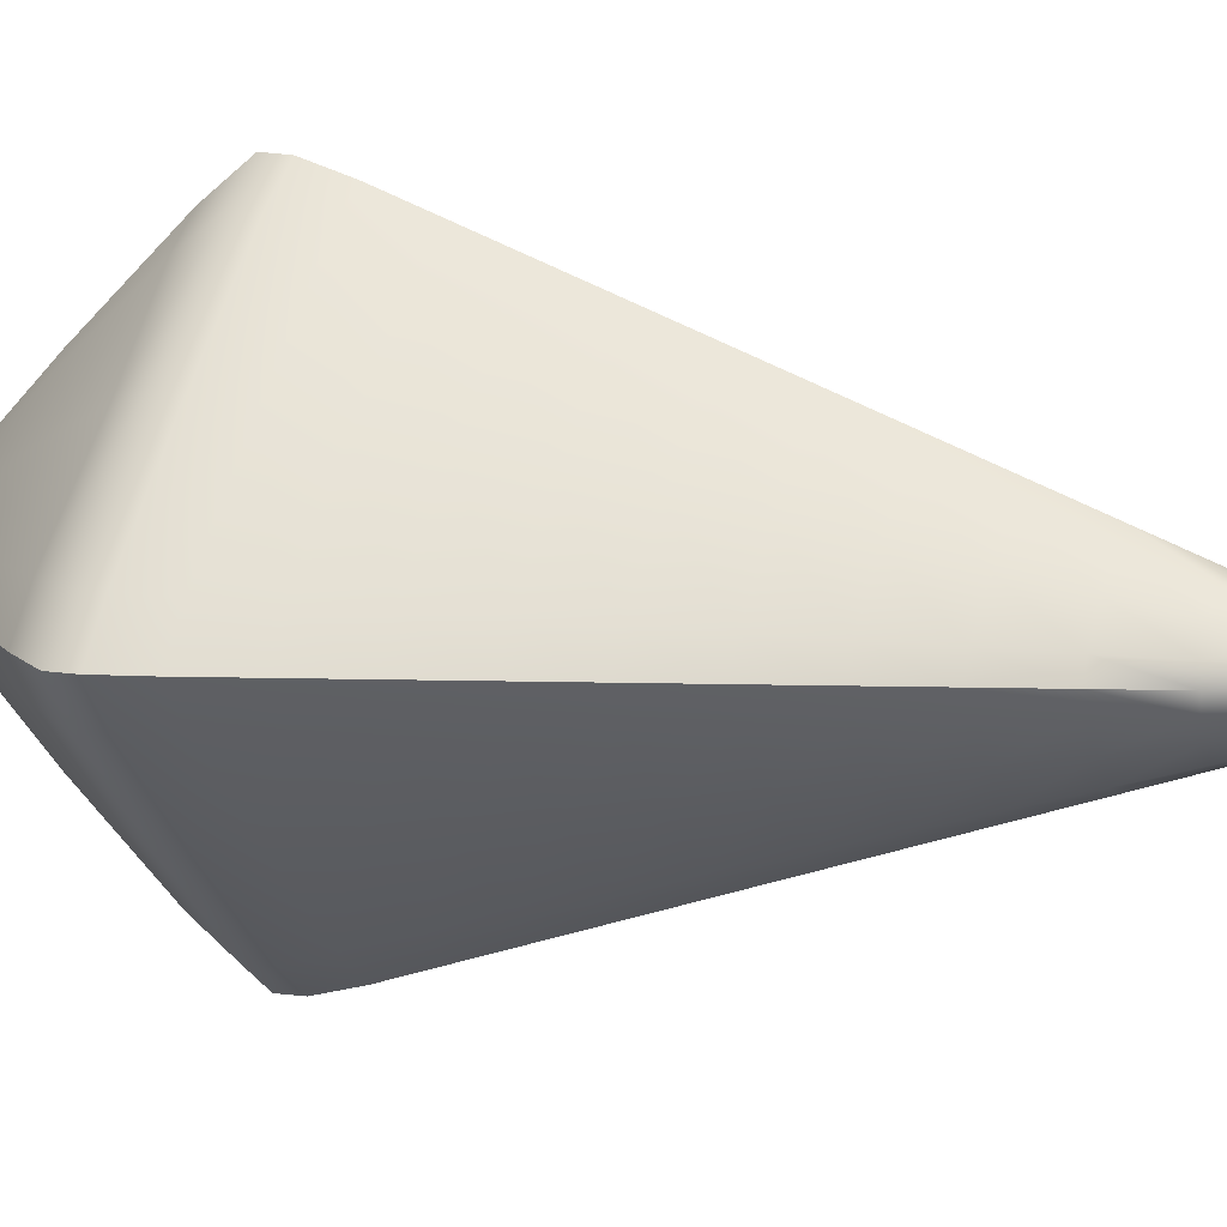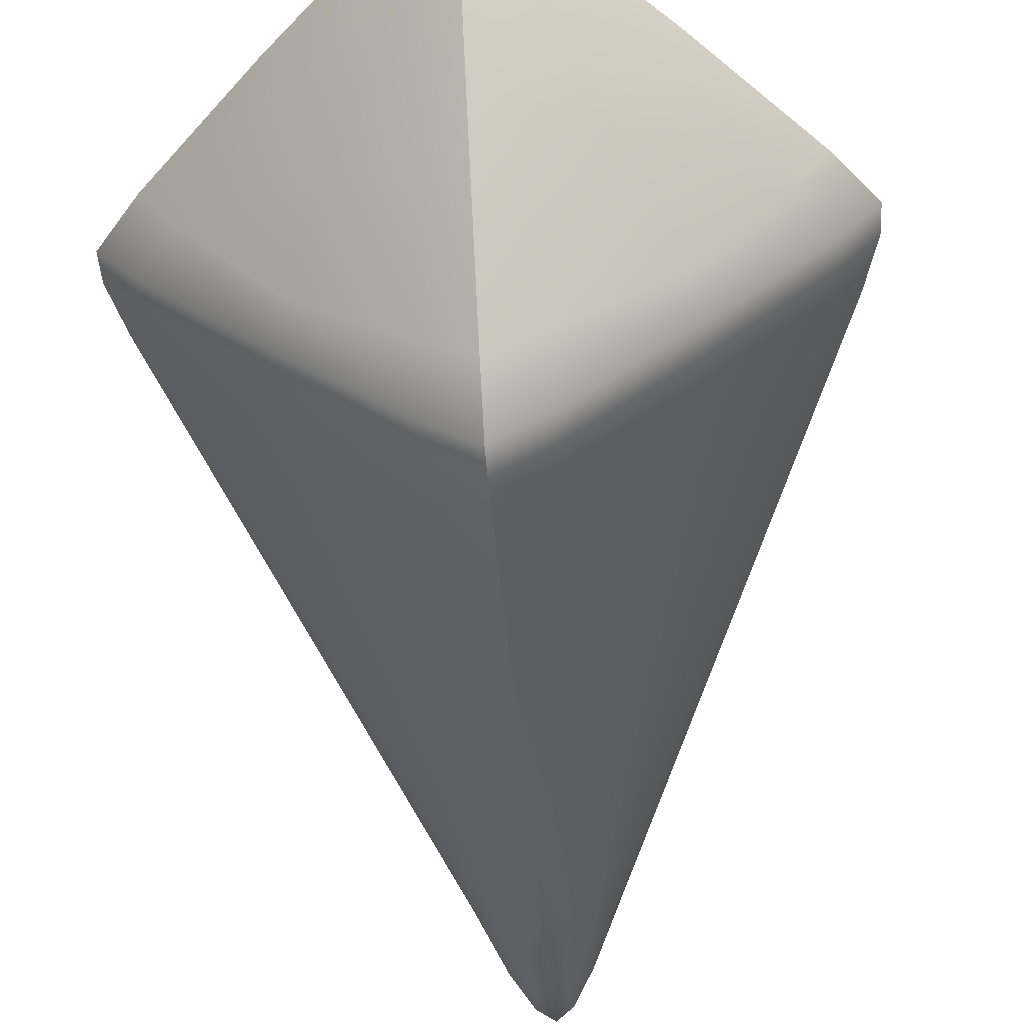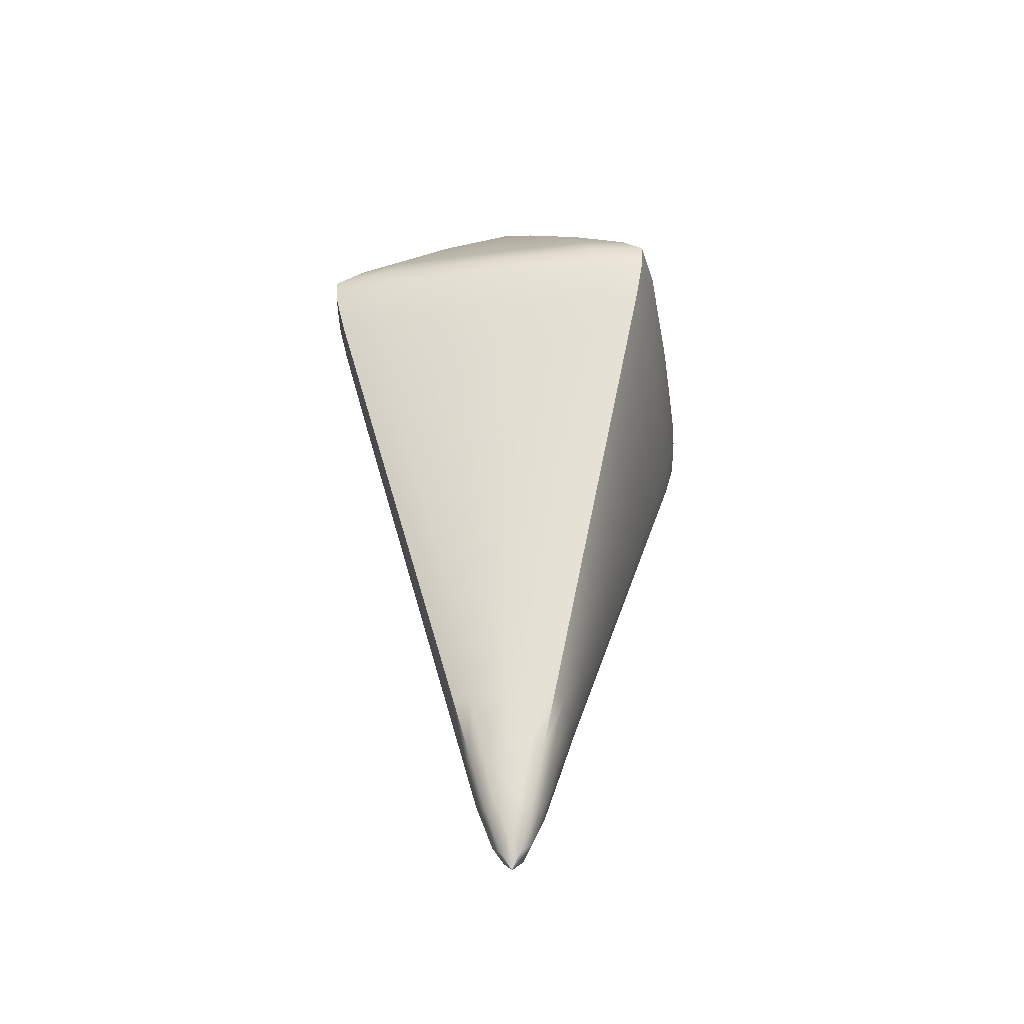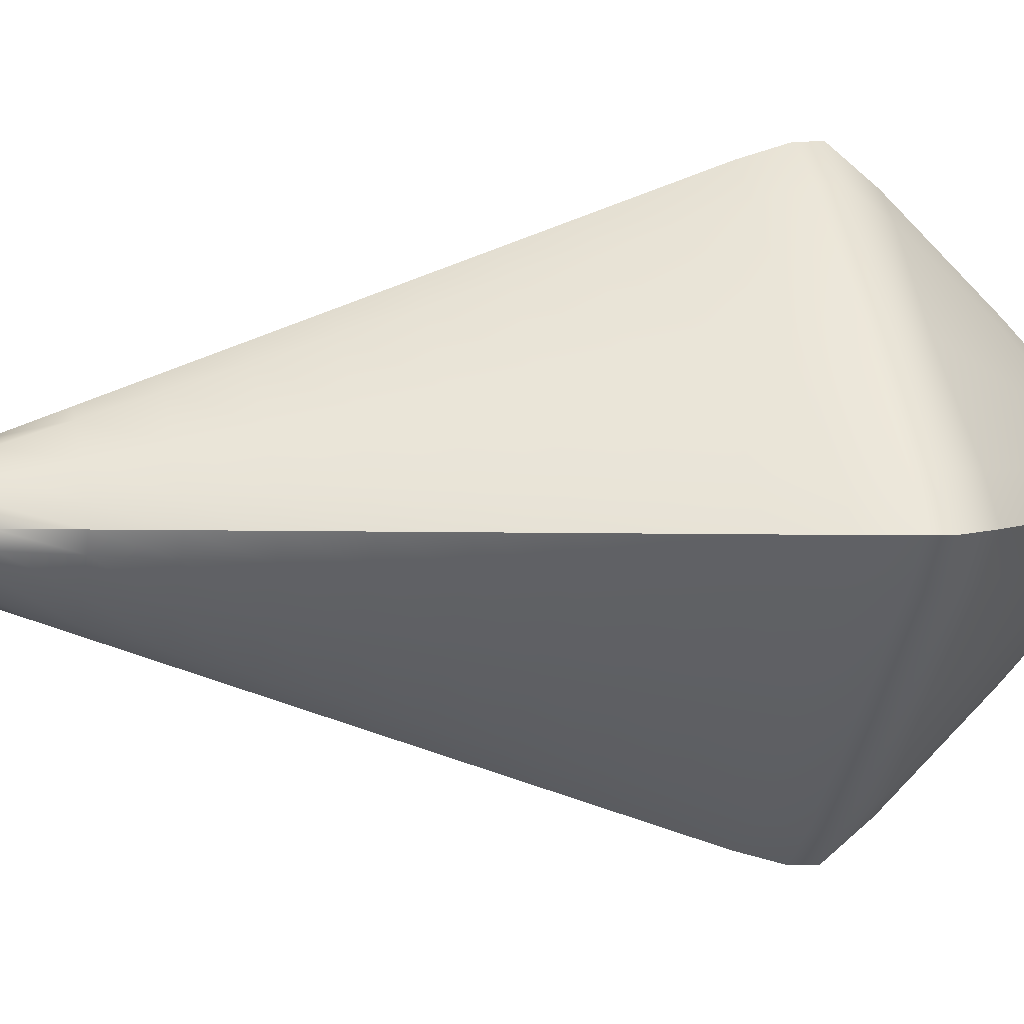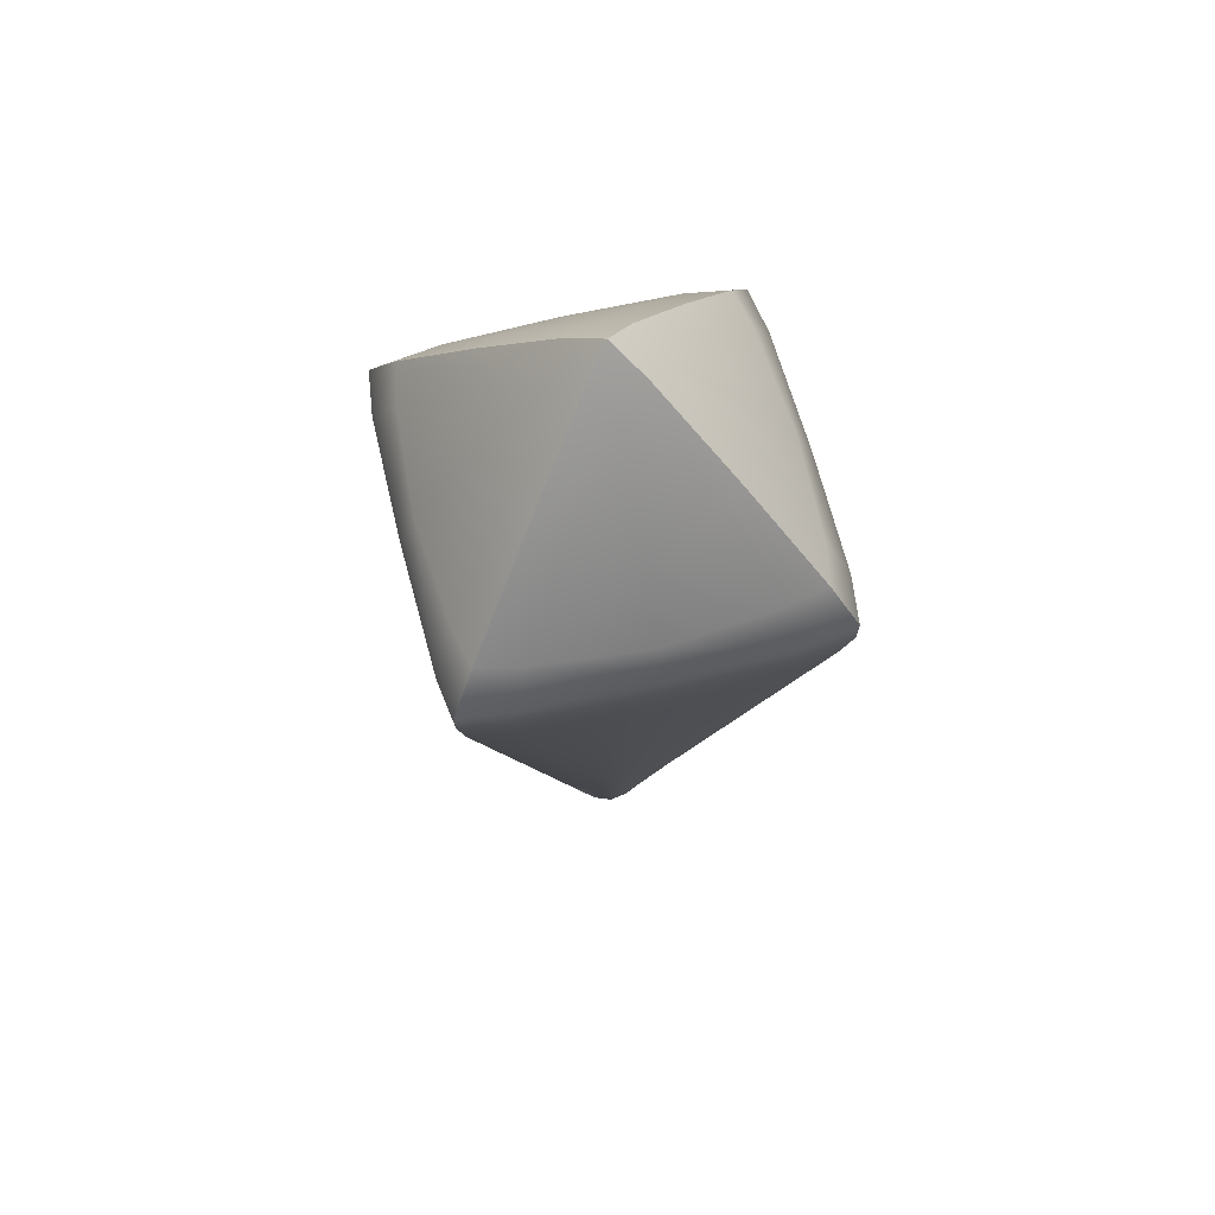
<metadata>
{"format":"obj","ext":"obj","renderer":"f3d","projection":"perspective","resolution":1024,"background":"white","views":[{"elev":12.2,"azim":-66.8,"up":"+Z"},{"elev":-55.2,"azim":-175.9,"up":"+Z"},{"elev":-41.1,"azim":-36.1,"up":"+Y"},{"elev":4.3,"azim":75.3,"up":"+Z"},{"elev":63.3,"azim":120.8,"up":"+Y"}]}
</metadata>
<code>
g
v 0.06761 -1.043 -0.3821
v 0.0241 -2.155 -0.0241
v 0.3821 -1.043 -0.06761
v -0.0241 -2.155 -0.0241
v -0.06761 -1.043 -0.3821
v -0.3821 -1.043 -0.06761
v 0.3821 -1.043 0.06761
v 0.0241 -2.155 0.0241
v 0.06761 -1.043 0.3821
v -0.06761 -1.043 0.3821
v -0.0241 -2.155 0.0241
v -0.3821 -1.043 0.06761
v -0.3366 -0.9365 -0.06406
v -0.06406 -0.9365 -0.3366
v -0.06401 -0.6652 -0.06401
v 0.06406 -0.9365 -0.3366
v 0.3366 -0.9365 -0.06406
v 0.06401 -0.6652 -0.06401
v 0.3366 -0.9365 0.06406
v 0.06406 -0.9365 0.3366
v 0.06401 -0.6652 0.06401
v -0.06406 -0.9365 0.3366
v -0.3366 -0.9365 0.06406
v -0.06401 -0.6652 0.06401
v -0.02522 -1.998 -0.08454
v -0.08454 -1.998 -0.02522
v 0.02522 -1.998 -0.08454
v 0.08454 -1.998 -0.02522
v 0.08454 -1.998 0.02522
v 0.02522 -1.998 0.08454
v -0.02522 -1.998 0.08454
v -0.08454 -1.998 0.02522
v -0.03385 -1.801 -0.1472
v 0.1472 -1.801 -0.03385
v 0.03385 -1.801 0.1472
v -0.1472 -1.801 0.03385
v -0.1472 -1.801 -0.03385
v 0.03385 -1.801 -0.1472
v 0.1472 -1.801 0.03385
v -0.03385 -1.801 0.1472
v -0.04286 -1.601 -0.2102
v 0.2102 -1.601 -0.04286
v 0.04286 -1.601 0.2102
v -0.2102 -1.601 0.04286
v -0.2102 -1.601 -0.04286
v 0.04286 -1.601 -0.2102
v 0.2102 -1.601 0.04286
v -0.04286 -1.601 0.2102
v -0.05186 -1.401 -0.2733
v 0.2733 -1.401 -0.05186
v 0.05186 -1.401 0.2733
v -0.2733 -1.401 0.05186
v -0.2733 -1.401 -0.05186
v 0.05186 -1.401 -0.2733
v 0.2733 -1.401 0.05186
v -0.05186 -1.401 0.2733
v -0.06071 -1.204 -0.3352
v 0.3352 -1.204 -0.06071
v 0.06071 -1.204 0.3352
v -0.3352 -1.204 0.06071
v -0.3352 -1.204 -0.06071
v 0.06071 -1.204 -0.3352
v 0.3352 -1.204 0.06071
v -0.06071 -1.204 0.3352
v -0.2168 -1.114 -0.2168
v 0.2168 -1.114 -0.2168
v 0.2168 -1.114 0.2168
v -0.2168 -1.114 0.2168
v -0.1582 -0.8418 -0.1582
v 0.1582 -0.8418 -0.1582
v 0.1582 -0.8418 0.1582
v -0.1582 -0.8418 0.1582
v -4.657e-10 -2.101 -0.05714
v 0.4124 -1.114 0
v 0.2289 -1.002 -0.2289
v -0.2289 -1.002 -0.2289
v -0.05714 -2.101 4.657e-10
v 0 -1.114 0.4124
v 0.2289 -1.002 0.2289
v -0.2289 -1.002 0.2289
v 0 -0.7745 -0.2255
v -0.2255 -0.7745 0
v 0.2255 -0.7745 0
v 0 -0.7745 0.2255
v 0 -1.002 -0.4354
v 0 -2.201 0
v 0.4354 -1.002 0
v 0 -1.002 0.4354
v -0.4354 -1.002 4.657e-10
v 0 -0.5727 0
v -0.04514 -2.067 -0.04514
v 0.04514 -2.067 -0.04514
v 0.04514 -2.067 0.04514
v -0.04514 -2.067 0.04514
v 4.657e-10 -1.901 -0.1292
v 0.05714 -2.101 4.657e-10
v -0.1292 -1.901 0
v -4.657e-10 -2.101 0.05714
v -0.07516 -1.901 -0.07516
v 0.07516 -1.901 -0.07516
v 0.07516 -1.901 0.07516
v -0.07516 -1.901 0.07516
v 0.1292 -1.901 0
v 4.657e-10 -1.901 0.1292
v -4.657e-10 -1.701 -0.2012
v -0.2012 -1.701 -4.657e-10
v -0.1112 -1.701 -0.1112
v 0.1112 -1.701 -0.1112
v 0.1112 -1.701 0.1112
v -0.1112 -1.701 0.1112
v 0.2012 -1.701 -4.657e-10
v -4.657e-10 -1.701 0.2012
v 0 -1.501 -0.2733
v -0.2733 -1.501 0
v -0.1472 -1.501 -0.1472
v 0.1472 -1.501 -0.1472
v 0.1472 -1.501 0.1472
v -0.1472 -1.501 0.1472
v 0.2733 -1.501 0
v 0 -1.501 0.2733
v 4.657e-10 -1.301 -0.3453
v -0.3453 -1.301 4.657e-10
v -0.1832 -1.301 -0.1832
v 0.1832 -1.301 -0.1832
v 0.1832 -1.301 0.1832
v -0.1832 -1.301 0.1832
v 0.3453 -1.301 4.657e-10
v 4.657e-10 -1.301 0.3453
v 0 -1.114 -0.4124
v -0.4124 -1.114 0
v -0.2276 -1.043 -0.2276
v -0.3635 -1.114 -0.06475
v -0.2006 -1.204 -0.2006
v -0.06475 -1.114 -0.3635
v 0.06475 -1.114 -0.3635
v 0.2006 -1.204 -0.2006
v 0.3635 -1.114 -0.06475
v 0.2276 -1.043 -0.2276
v 0.3635 -1.114 0.06475
v 0.2006 -1.204 0.2006
v 0.06475 -1.114 0.3635
v 0.2276 -1.043 0.2276
v -0.06475 -1.114 0.3635
v -0.2006 -1.204 0.2006
v -0.3635 -1.114 0.06475
v -0.2276 -1.043 0.2276
v -0.0514 -0.7913 -0.2087
v -0.2087 -0.7913 -0.0514
v -0.2095 -0.9492 -0.2095
v 0.2095 -0.9492 -0.2095
v 0.2087 -0.7913 -0.0514
v 0.0514 -0.7913 -0.2087
v 0.2095 -0.9492 0.2095
v 0.0514 -0.7913 0.2087
v 0.2087 -0.7913 0.0514
v -0.2095 -0.9492 0.2095
v -0.2087 -0.7913 0.0514
v -0.0514 -0.7913 0.2087
v 0.02184 -2.092 -0.05414
v 0 -2.001 -0.09317
v -0.02184 -2.092 -0.05414
v -1.164e-10 -2.176 -0.02485
v 0.3801 -1.204 1.164e-10
v 0.4337 -1.043 0
v 0.3838 -1.002 -0.06842
v 0.06842 -1.002 -0.3838
v -0.06842 -1.002 -0.3838
v -0.3838 -1.002 -0.06842
v -0.05414 -2.092 -0.02184
v -0.09317 -2.001 1.164e-10
v -0.05414 -2.092 0.02184
v -0.02485 -2.176 1.164e-10
v 1.164e-10 -1.204 0.3801
v 0 -1.043 0.4337
v 0.06842 -1.002 0.3838
v 0.3838 -1.002 0.06842
v -0.3838 -1.002 0.06842
v -0.06842 -1.002 0.3838
v 0 -0.9323 -0.3789
v 0 -0.6231 -0.06822
v -0.06822 -0.6231 0
v -0.3789 -0.9323 1.164e-10
v 0.3789 -0.9323 0
v 0.06822 -0.6231 0
v 0 -0.9323 0.3789
v 0 -0.6231 0.06822
v 0 -1.043 -0.4337
v -1.164e-10 -2.176 0.02485
v 0.02485 -2.176 1.164e-10
v -0.4337 -1.043 1.164e-10
v -0.05865 -1.992 -0.05865
v 0.05414 -2.092 -0.02184
v 0.05865 -1.992 -0.05865
v 0.05414 -2.092 0.02184
v 0.02184 -2.092 0.05414
v 0.05865 -1.992 0.05865
v -0.02184 -2.092 0.05414
v -0.05865 -1.992 0.05865
v 0.02935 -1.901 -0.1157
v 0 -1.801 -0.1652
v -0.02935 -1.901 -0.1157
v 0.09317 -2.001 1.164e-10
v -0.1157 -1.901 -0.02935
v -0.1652 -1.801 -1.164e-10
v -0.1157 -1.901 0.02935
v 0 -2.001 0.09317
v -0.09317 -1.801 -0.09317
v 0.1157 -1.901 -0.02935
v 0.09317 -1.801 -0.09317
v 0.1157 -1.901 0.02935
v 0.02935 -1.901 0.1157
v 0.09317 -1.801 0.09317
v -0.02935 -1.901 0.1157
v -0.09317 -1.801 0.09317
v 0.1652 -1.801 -1.164e-10
v 0 -1.801 0.1652
v 0.03836 -1.701 -0.1787
v -1.164e-10 -1.601 -0.2373
v -0.03836 -1.701 -0.1787
v -0.1787 -1.701 -0.03836
v -0.2373 -1.601 -1.164e-10
v -0.1787 -1.701 0.03836
v -0.1292 -1.601 -0.1292
v 0.1787 -1.701 -0.03836
v 0.1292 -1.601 -0.1292
v 0.1787 -1.701 0.03836
v 0.03836 -1.701 0.1787
v 0.1292 -1.601 0.1292
v -0.03836 -1.701 0.1787
v -0.1292 -1.601 0.1292
v 0.2373 -1.601 -1.164e-10
v -1.164e-10 -1.601 0.2373
v 0.04736 -1.501 -0.2418
v 1.164e-10 -1.401 -0.3093
v -0.04736 -1.501 -0.2418
v -0.2418 -1.501 -0.04736
v -0.3093 -1.401 1.164e-10
v -0.2418 -1.501 0.04736
v -0.1652 -1.401 -0.1652
v 0.2418 -1.501 -0.04736
v 0.1652 -1.401 -0.1652
v 0.2418 -1.501 0.04736
v 0.04736 -1.501 0.2418
v 0.1652 -1.401 0.1652
v -0.04736 -1.501 0.2418
v -0.1652 -1.401 0.1652
v 0.3093 -1.401 1.164e-10
v 1.164e-10 -1.401 0.3093
v 0.05637 -1.301 -0.3048
v 1.164e-10 -1.204 -0.3801
v -0.05637 -1.301 -0.3048
v -0.3048 -1.301 -0.05637
v -0.3801 -1.204 1.164e-10
v -0.3048 -1.301 0.05637
v 0.3048 -1.301 -0.05637
v 0.3048 -1.301 0.05637
v 0.05637 -1.301 0.3048
v -0.05637 -1.301 0.3048
v -0.3801 -1.204 1.164e-10
v 1.164e-10 -1.204 -0.3801
v 1.164e-10 -1.401 0.3093
v 0.3093 -1.401 1.164e-10
v -0.3093 -1.401 1.164e-10
v 1.164e-10 -1.401 -0.3093
v -1.164e-10 -1.601 0.2373
v 0.2373 -1.601 -1.164e-10
v -0.2373 -1.601 -1.164e-10
v -1.164e-10 -1.601 -0.2373
v 0 -1.801 0.1652
v 0.1652 -1.801 -1.164e-10
v -0.1652 -1.801 -1.164e-10
v 0 -1.801 -0.1652
v -0.4337 -1.043 1.164e-10
v 0 -1.043 -0.4337
v 0 -0.6231 0.06822
v 0 -0.9323 0.3789
v 0.06822 -0.6231 0
v 0.3789 -0.9323 0
v -0.3789 -0.9323 1.164e-10
v -0.06822 -0.6231 0
v 0 -0.6231 -0.06822
v 0 -0.9323 -0.3789
v 0 -1.043 0.4337
v 1.164e-10 -1.204 0.3801
v 0.4337 -1.043 0
v 0.3801 -1.204 1.164e-10
v -0.4124 -1.114 0
v 0 -1.114 -0.4124
v 4.657e-10 -1.301 0.3453
v 0.3453 -1.301 4.657e-10
v -0.3453 -1.301 4.657e-10
v 4.657e-10 -1.301 -0.3453
v 0 -1.501 0.2733
v 0.2733 -1.501 0
v -0.2733 -1.501 0
v 0 -1.501 -0.2733
v -4.657e-10 -1.701 0.2012
v 0.2012 -1.701 -4.657e-10
v -0.2012 -1.701 -4.657e-10
v -4.657e-10 -1.701 -0.2012
v 4.657e-10 -1.901 0.1292
v 0.1292 -1.901 0
v -0.1292 -1.901 0
v 4.657e-10 -1.901 -0.1292
v 0 -0.5727 0
v 0 -0.5727 0
v 0 -0.5727 0
v -0.4354 -1.002 4.657e-10
v 0 -1.002 0.4354
v 0.4354 -1.002 0
v 0 -2.201 0
v 0 -2.201 0
v 0 -2.201 0
v 0 -1.002 -0.4354
v 0 -0.7745 0.2255
v 0.2255 -0.7745 0
v -0.2255 -0.7745 0
v 0 -0.7745 -0.2255
v 0 -1.114 0.4124
v 0.4124 -1.114 0
g prim_bottom
f 5 134 65 131
f 131 65 132 6
f 65 133 61 132
f 134 57 133 65
f 1 138 66 135
f 135 66 136 62
f 66 137 58 136
f 138 3 137 66
f 7 142 67 139
f 139 67 140 63
f 67 141 59 140
f 142 9 141 67
f 10 146 68 143
f 143 68 144 64
f 68 145 60 144
f 146 12 145 68
f 2 162 73 159
f 159 73 160 27
f 73 161 25 160
f 162 4 161 73
f 3 164 320 137
f 137 320 286 58
f 74 139 63 163
f 285 7 139 74
f 4 172 77 169
f 169 77 170 26
f 77 171 32 170
f 172 11 171 77
f 9 174 319 141
f 141 319 284 59
f 78 143 64 173
f 283 10 143 78
f 25 161 91 191
f 26 191 91 169
f 4 169 91 161
f 27 193 92 159
f 2 159 92 192
f 28 192 92 193
f 29 196 93 194
f 8 194 93 195
f 30 195 93 196
f 31 198 94 197
f 11 197 94 171
f 32 171 94 198
f 27 160 304 199
f 199 304 272 38
f 95 201 33 200
f 160 25 201 95
f 28 202 96 192
f 192 96 189 2
f 96 194 8 189
f 202 29 194 96
f 26 170 303 203
f 203 303 271 37
f 97 205 36 204
f 170 32 205 97
f 30 206 98 195
f 195 98 188 8
f 98 197 11 188
f 206 31 197 98
f 33 201 99 207
f 207 99 203 37
f 99 191 26 203
f 201 25 191 99
f 38 209 100 199
f 199 100 193 27
f 100 208 28 193
f 209 34 208 100
f 39 212 101 210
f 210 101 196 29
f 101 211 30 196
f 212 35 211 101
f 40 214 102 213
f 213 102 198 31
f 102 205 32 198
f 214 36 205 102
f 34 215 302 208
f 208 302 202 28
f 103 210 29 202
f 270 39 210 103
f 35 216 301 211
f 211 301 206 30
f 104 213 31 206
f 269 40 213 104
f 38 272 300 217
f 217 300 268 46
f 105 219 41 218
f 200 33 219 105
f 37 271 299 220
f 220 299 267 45
f 106 222 44 221
f 204 36 222 106
f 41 219 107 223
f 223 107 220 45
f 107 207 37 220
f 219 33 207 107
f 46 225 108 217
f 217 108 209 38
f 108 224 34 209
f 225 42 224 108
f 47 228 109 226
f 226 109 212 39
f 109 227 35 212
f 228 43 227 109
f 48 230 110 229
f 229 110 214 40
f 110 222 36 214
f 230 44 222 110
f 42 231 298 224
f 224 298 215 34
f 111 226 39 270
f 266 47 226 111
f 43 232 297 227
f 227 297 216 35
f 112 229 40 269
f 265 48 229 112
f 46 268 296 233
f 233 296 264 54
f 113 235 49 234
f 218 41 235 113
f 45 267 295 236
f 236 295 263 53
f 114 238 52 237
f 221 44 238 114
f 49 235 115 239
f 239 115 236 53
f 115 223 45 236
f 235 41 223 115
f 54 241 116 233
f 233 116 225 46
f 116 240 42 225
f 241 50 240 116
f 55 244 117 242
f 242 117 228 47
f 117 243 43 228
f 244 51 243 117
f 56 246 118 245
f 245 118 230 48
f 118 238 44 230
f 246 52 238 118
f 50 247 294 240
f 240 294 231 42
f 119 242 47 266
f 262 55 242 119
f 51 248 293 243
f 243 293 232 43
f 120 245 48 265
f 261 56 245 120
f 54 264 292 249
f 249 292 260 62
f 121 251 57 250
f 234 49 251 121
f 53 263 291 252
f 252 291 259 61
f 122 254 60 253
f 237 52 254 122
f 57 251 123 133
f 133 123 252 61
f 123 239 53 252
f 251 49 239 123
f 62 136 124 249
f 249 124 241 54
f 124 255 50 241
f 136 58 255 124
f 63 140 125 256
f 256 125 244 55
f 125 257 51 244
f 140 59 257 125
f 64 144 126 258
f 258 126 246 56
f 126 254 52 246
f 144 60 254 126
f 58 286 290 255
f 255 290 247 50
f 127 256 55 262
f 163 63 256 127
f 59 284 289 257
f 257 289 248 51
f 128 258 56 261
f 173 64 258 128
f 62 260 288 135
f 135 288 187 1
f 129 134 5 274
f 250 57 134 129
f 61 259 287 132
f 132 287 190 6
f 130 145 12 273
f 253 60 145 130
g
f 14 149 69 147
f 15 147 69 148
f 13 148 69 149
f 16 152 70 150
f 17 150 70 151
f 18 151 70 152
f 19 155 71 153
f 20 153 71 154
f 21 154 71 155
f 22 158 72 156
f 23 156 72 157
f 24 157 72 158
f 1 166 75 138
f 138 75 165 3
f 75 150 17 165
f 166 16 150 75
f 6 168 76 131
f 131 76 167 5
f 76 149 14 167
f 168 13 149 76
f 7 176 79 142
f 142 79 175 9
f 79 153 20 175
f 176 19 153 79
f 10 178 80 146
f 146 80 177 12
f 80 156 23 177
f 178 22 156 80
f 15 180 318 147
f 147 318 282 14
f 81 152 16 179
f 281 18 152 81
f 13 182 317 148
f 148 317 280 15
f 82 157 24 181
f 279 23 157 82
f 18 184 316 151
f 151 316 278 17
f 83 155 19 183
f 277 21 155 83
f 21 186 315 154
f 154 315 276 20
f 84 158 22 185
f 275 24 158 84
f 5 167 85 274
f 187 314 166 1
f 314 179 16 166
f 167 14 282 85
f 2 189 311 162
f 162 312 172 4
f 313 188 11 172
f 189 8 188 86
f 3 165 87 164
f 285 310 176 7
f 310 183 19 176
f 165 17 278 87
f 9 175 88 174
f 283 309 178 10
f 309 185 22 178
f 175 20 276 88
f 6 190 308 168
f 168 308 182 13
f 89 177 23 279
f 273 12 177 89
f 15 280 305 180
f 281 306 184 18
f 307 186 21 277
f 181 24 275 90

</code>
